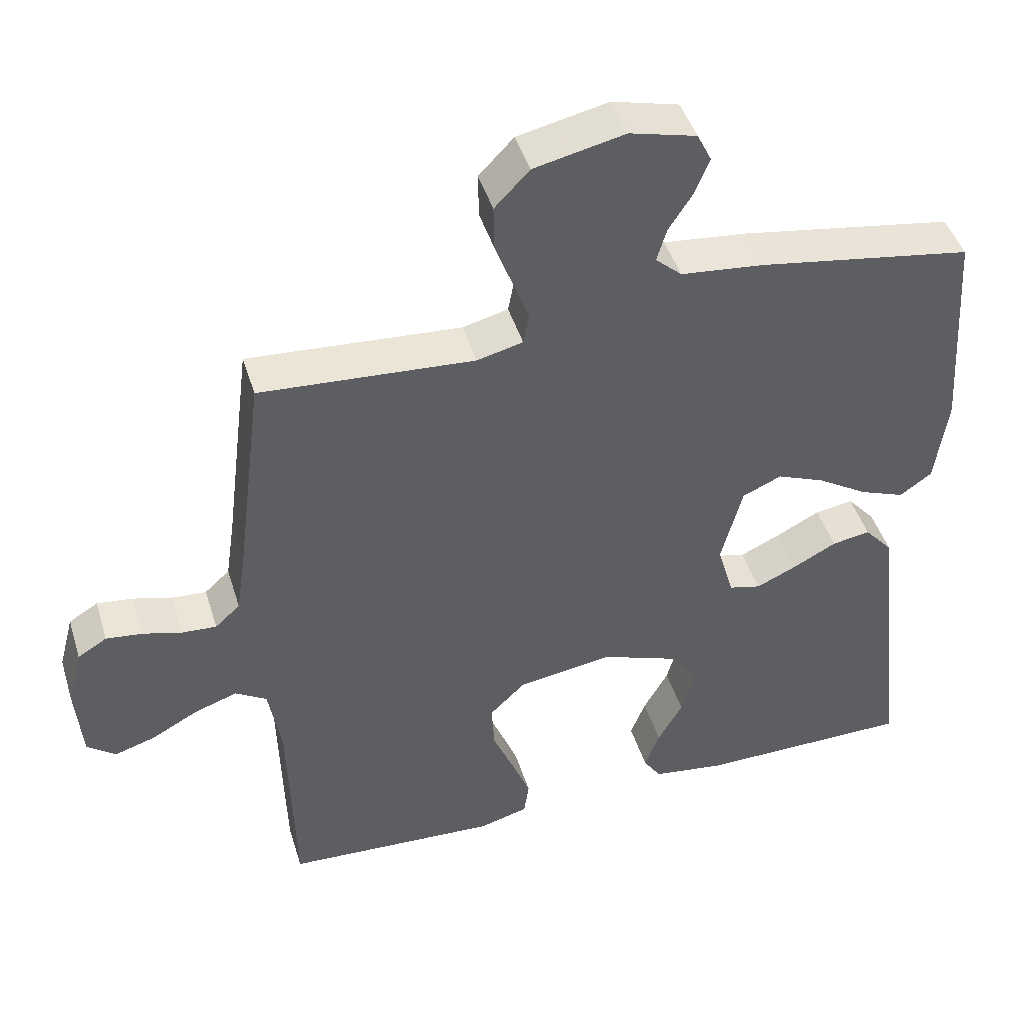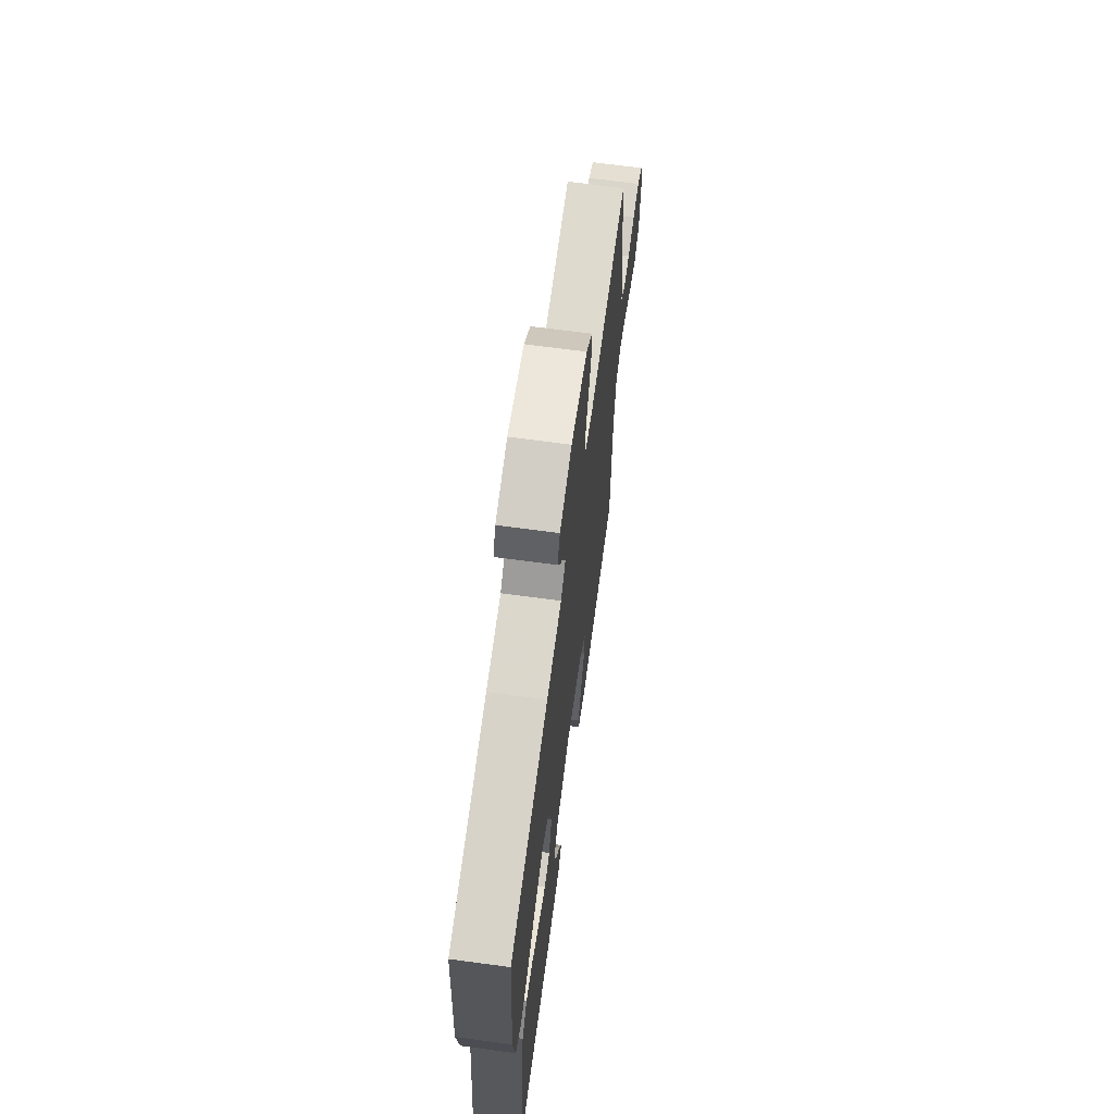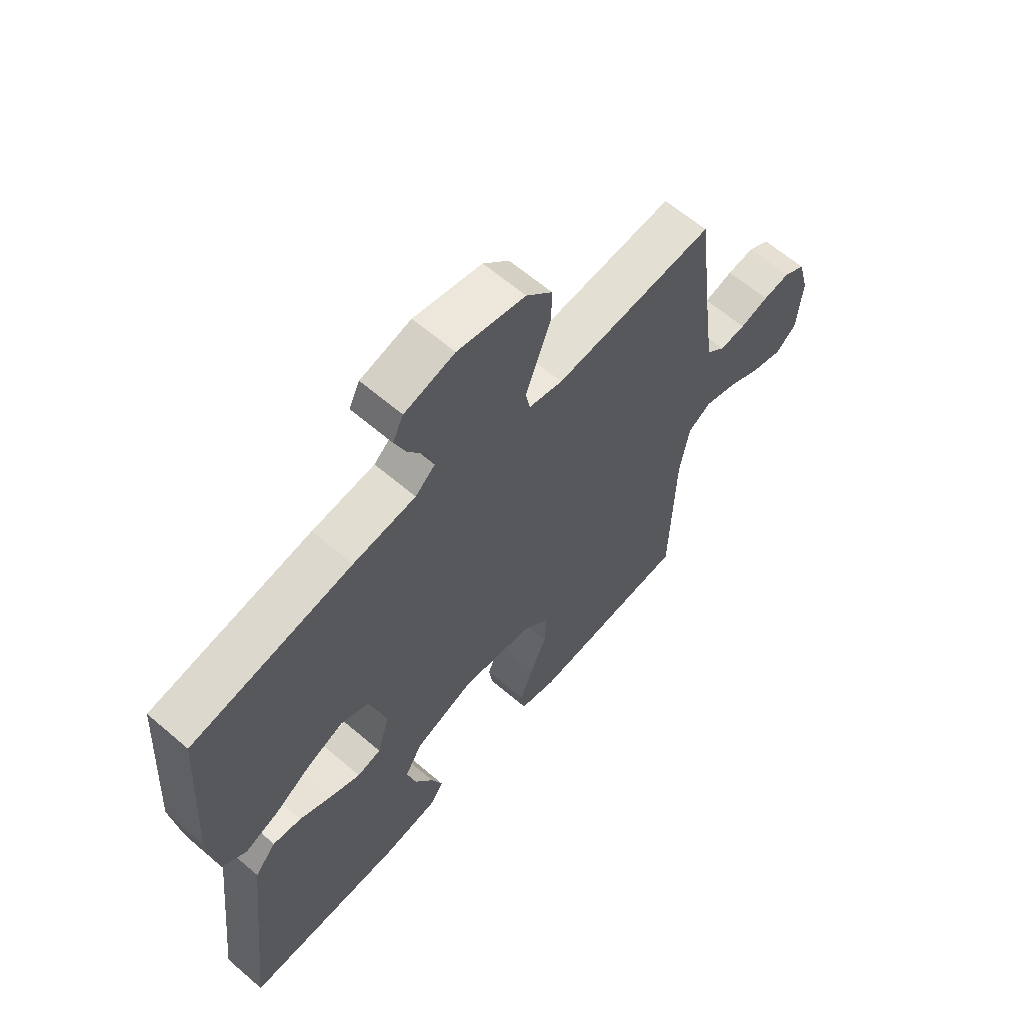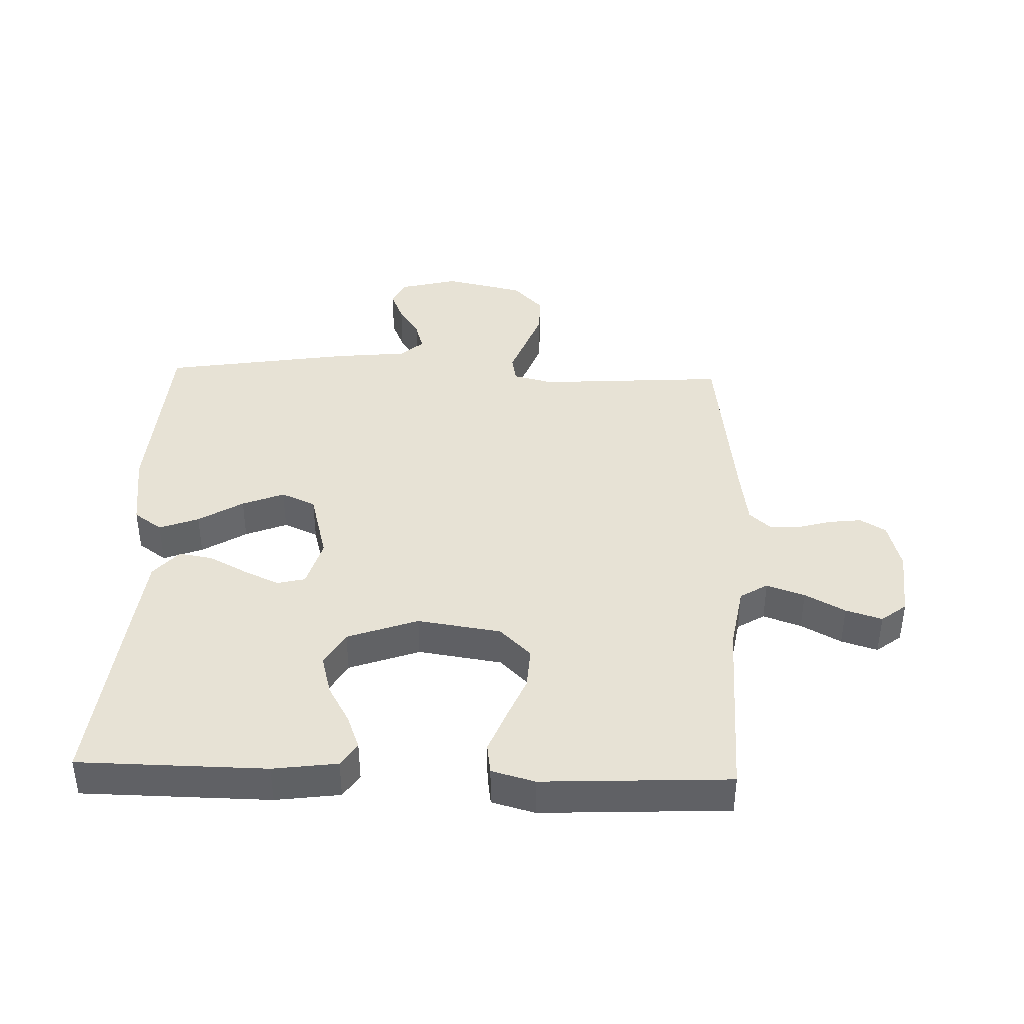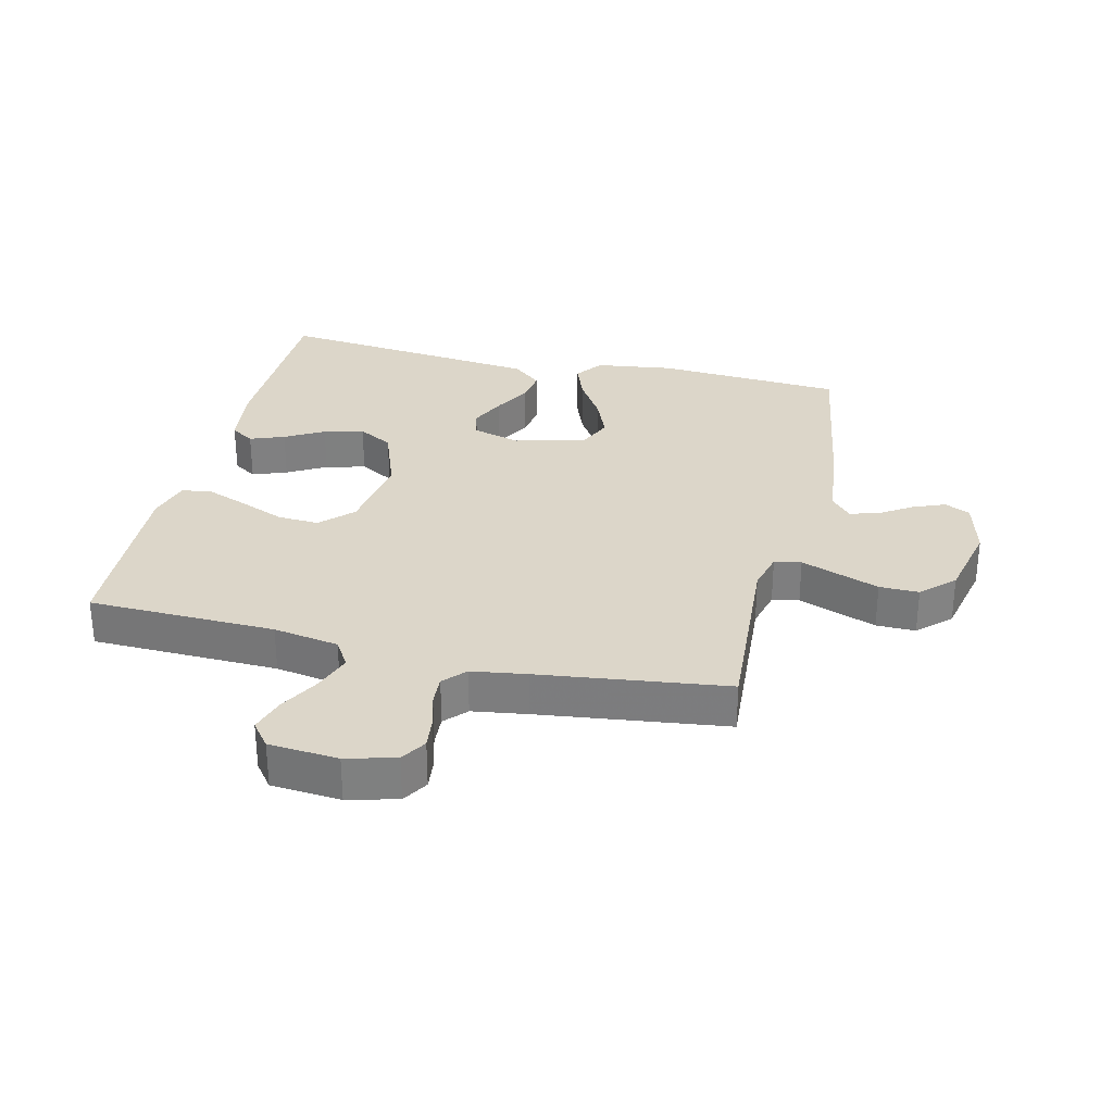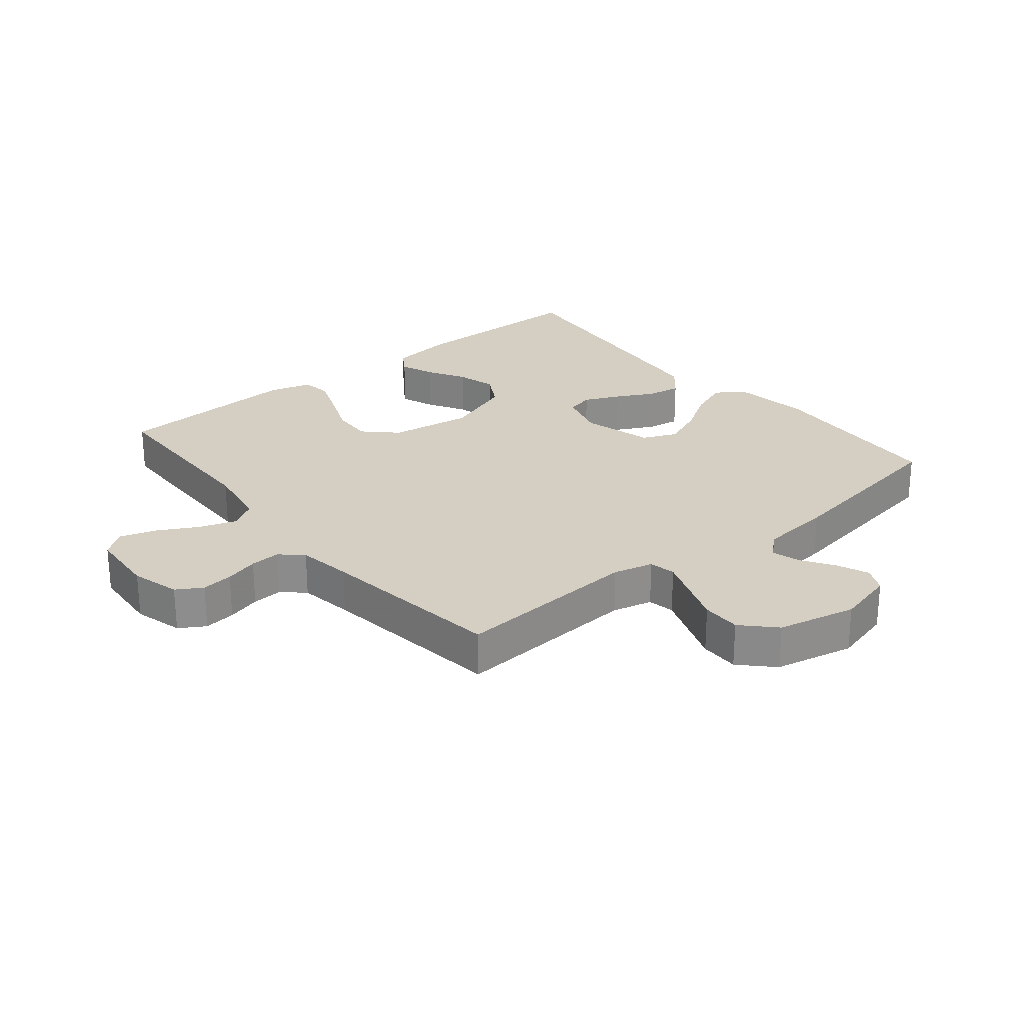
<metadata>
{"format":"obj","ext":"obj","renderer":"f3d","projection":"perspective","resolution":1024,"background":"white","views":[{"elev":44.9,"azim":-16.8,"up":"+Z"},{"elev":67.4,"azim":97.7,"up":"+Z"},{"elev":62.7,"azim":131.0,"up":"+Z"},{"elev":40.4,"azim":-178.0,"up":"+Y"},{"elev":30.2,"azim":-76.6,"up":"+Y"},{"elev":25.8,"azim":-39.5,"up":"+Y"}]}
</metadata>
<code>
v -0.5 0.07 -0.5
v -0.508 0.07 -0.2
v -0.526 0.07 -0.095
v -0.57 0.07 -0.068
v -0.631 0.07 -0.089
v -0.695 0.07 -0.124
v -0.753 0.07 -0.142
v -0.793 0.07 -0.111
v -0.802 0.07 0
v -0.781 0.07 0.079
v -0.74 0.07 0.104
v -0.689 0.07 0.098
v -0.635 0.07 0.083
v -0.586 0.07 0.08
v -0.551 0.07 0.112
v -0.538 0.07 0.2
v -0.5 0.07 0.5
v -0.2 0.07 0.48
v -0.136 0.07 0.496
v -0.128 0.07 0.539
v -0.15 0.07 0.598
v -0.175 0.07 0.665
v -0.176 0.07 0.728
v -0.127 0.07 0.779
v 0 0.07 0.807
v 0.094 0.07 0.783
v 0.114 0.07 0.742
v 0.093 0.07 0.691
v 0.06 0.07 0.64
v 0.046 0.07 0.593
v 0.083 0.07 0.56
v 0.2 0.07 0.548
v 0.5 0.07 0.5
v 0.52 0.07 0.2
v 0.503 0.07 0.075
v 0.458 0.07 0.043
v 0.395 0.07 0.067
v 0.324 0.07 0.111
v 0.257 0.07 0.138
v 0.202 0.07 0.114
v 0.172 0.07 0
v 0.195 0.07 -0.079
v 0.24 0.07 -0.09
v 0.297 0.07 -0.064
v 0.358 0.07 -0.032
v 0.412 0.07 -0.023
v 0.452 0.07 -0.069
v 0.467 0.07 -0.2
v 0.5 0.07 -0.5
v 0.2 0.07 -0.503
v 0.097 0.07 -0.489
v 0.072 0.07 -0.451
v 0.093 0.07 -0.396
v 0.128 0.07 -0.334
v 0.145 0.07 -0.27
v 0.113 0.07 -0.214
v 0 0.07 -0.173
v -0.134 0.07 -0.193
v -0.184 0.07 -0.242
v -0.18 0.07 -0.309
v -0.15 0.07 -0.381
v -0.124 0.07 -0.447
v -0.131 0.07 -0.496
v -0.2 0.07 -0.515
v -0.5 0 -0.5
v -0.508 0 -0.2
v -0.526 0 -0.095
v -0.57 0 -0.068
v -0.631 0 -0.089
v -0.695 0 -0.124
v -0.753 0 -0.142
v -0.793 0 -0.111
v -0.802 0 0
v -0.781 0 0.079
v -0.74 0 0.104
v -0.689 0 0.098
v -0.635 0 0.083
v -0.586 0 0.08
v -0.551 0 0.112
v -0.538 0 0.2
v -0.5 0 0.5
v -0.2 0 0.48
v -0.136 0 0.496
v -0.128 0 0.539
v -0.15 0 0.598
v -0.175 0 0.665
v -0.176 0 0.728
v -0.127 0 0.779
v 0 0 0.807
v 0.094 0 0.783
v 0.114 0 0.742
v 0.093 0 0.691
v 0.06 0 0.64
v 0.046 0 0.593
v 0.083 0 0.56
v 0.2 0 0.548
v 0.5 0 0.5
v 0.52 0 0.2
v 0.503 0 0.075
v 0.458 0 0.043
v 0.395 0 0.067
v 0.324 0 0.111
v 0.257 0 0.138
v 0.202 0 0.114
v 0.172 0 0
v 0.195 0 -0.079
v 0.24 0 -0.09
v 0.297 0 -0.064
v 0.358 0 -0.032
v 0.412 0 -0.023
v 0.452 0 -0.069
v 0.467 0 -0.2
v 0.5 0 -0.5
v 0.2 0 -0.503
v 0.097 0 -0.489
v 0.072 0 -0.451
v 0.093 0 -0.396
v 0.128 0 -0.334
v 0.145 0 -0.27
v 0.113 0 -0.214
v 0 0 -0.173
v -0.134 0 -0.193
v -0.184 0 -0.242
v -0.18 0 -0.309
v -0.15 0 -0.381
v -0.124 0 -0.447
v -0.131 0 -0.496
v -0.2 0 -0.515
f 63 64 1 2
f 60 61 62 63
f 60 63 2 3
f 59 60 3
f 58 59 3 4
f 57 58 4
f 51 52 53 54
f 51 54 55
f 50 51 55
f 49 50 55
f 48 49 55 56
f 44 45 46 47
f 43 44 47 48
f 42 43 48 56
f 35 36 37 38
f 35 38 39
f 34 35 39
f 31 32 33 34
f 31 34 39
f 30 31 39 40
f 26 27 28 29
f 26 29 30
f 25 26 30
f 24 25 30
f 21 22 23 24
f 20 21 24 30
f 19 20 30 40
f 16 17 18
f 15 16 18 19
f 10 11 12 13
f 10 13 14
f 9 10 14
f 8 9 14
f 5 6 7 8
f 4 5 8 14
f 57 4 14 15
f 41 42 56 57
f 40 41 57
f 15 19 40 57
f 66 65 128 127
f 127 126 125 124
f 67 66 127 124
f 67 124 123
f 68 67 123 122
f 68 122 121
f 118 117 116 115
f 119 118 115
f 119 115 114
f 119 114 113
f 120 119 113 112
f 111 110 109 108
f 112 111 108 107
f 120 112 107 106
f 102 101 100 99
f 103 102 99
f 103 99 98
f 98 97 96 95
f 103 98 95
f 104 103 95 94
f 93 92 91 90
f 94 93 90
f 94 90 89
f 94 89 88
f 88 87 86 85
f 94 88 85 84
f 104 94 84 83
f 82 81 80
f 83 82 80 79
f 77 76 75 74
f 78 77 74
f 78 74 73
f 78 73 72
f 72 71 70 69
f 78 72 69 68
f 79 78 68 121
f 121 120 106 105
f 121 105 104
f 121 104 83 79
f 1 65 66 2
f 2 66 67 3
f 3 67 68 4
f 4 68 69 5
f 5 69 70 6
f 6 70 71 7
f 7 71 72 8
f 8 72 73 9
f 9 73 74 10
f 10 74 75 11
f 11 75 76 12
f 12 76 77 13
f 13 77 78 14
f 14 78 79 15
f 15 79 80 16
f 16 80 81 17
f 17 81 82 18
f 18 82 83 19
f 19 83 84 20
f 20 84 85 21
f 21 85 86 22
f 22 86 87 23
f 23 87 88 24
f 24 88 89 25
f 25 89 90 26
f 26 90 91 27
f 27 91 92 28
f 28 92 93 29
f 29 93 94 30
f 30 94 95 31
f 31 95 96 32
f 32 96 97 33
f 33 97 98 34
f 34 98 99 35
f 35 99 100 36
f 36 100 101 37
f 37 101 102 38
f 38 102 103 39
f 39 103 104 40
f 40 104 105 41
f 41 105 106 42
f 42 106 107 43
f 43 107 108 44
f 44 108 109 45
f 45 109 110 46
f 46 110 111 47
f 47 111 112 48
f 48 112 113 49
f 49 113 114 50
f 50 114 115 51
f 51 115 116 52
f 52 116 117 53
f 53 117 118 54
f 54 118 119 55
f 55 119 120 56
f 56 120 121 57
f 57 121 122 58
f 58 122 123 59
f 59 123 124 60
f 60 124 125 61
f 61 125 126 62
f 62 126 127 63
f 63 127 128 64
f 64 128 65 1

</code>
